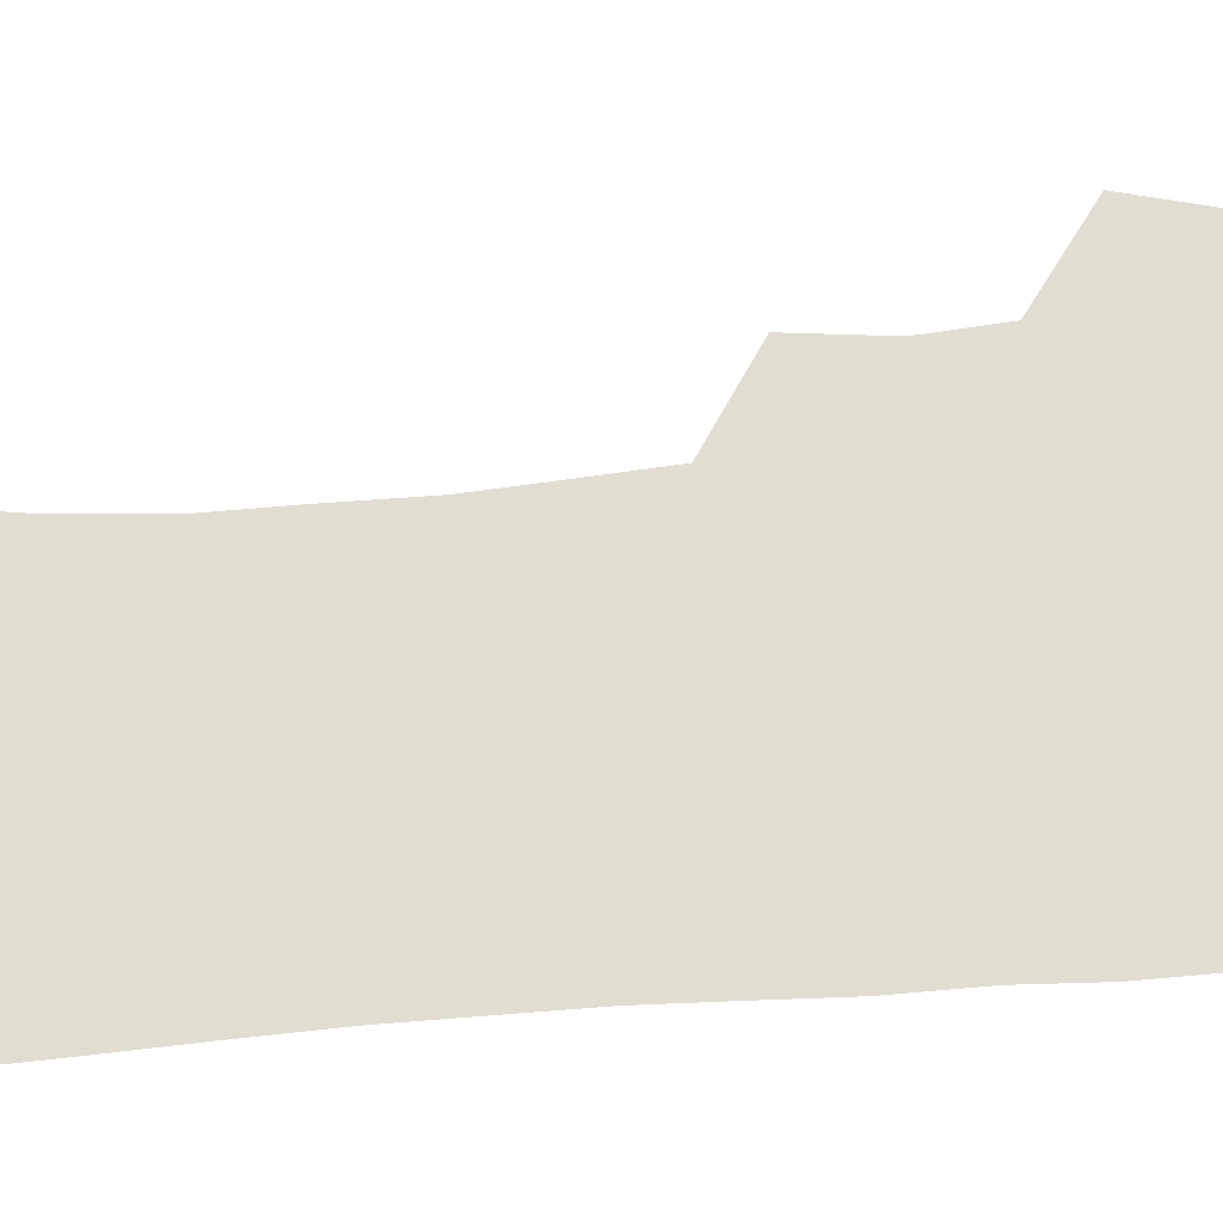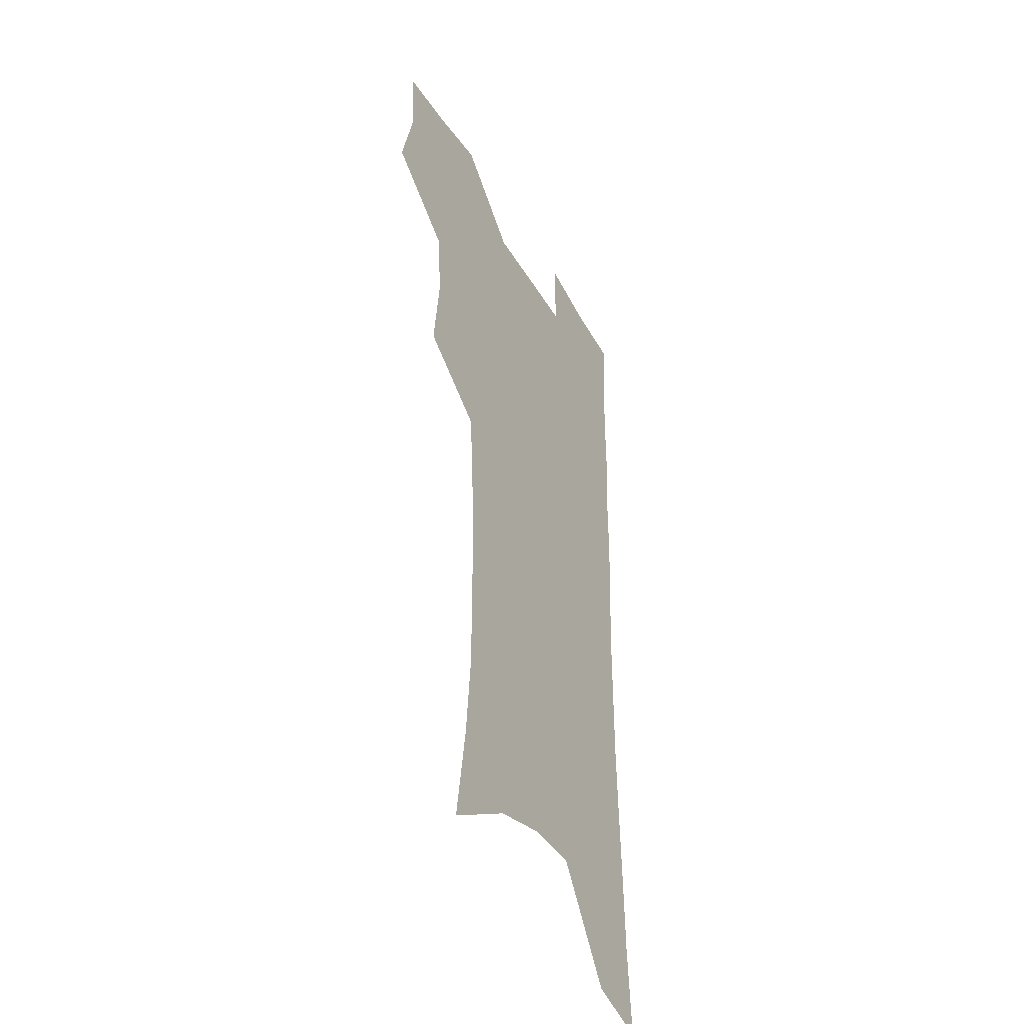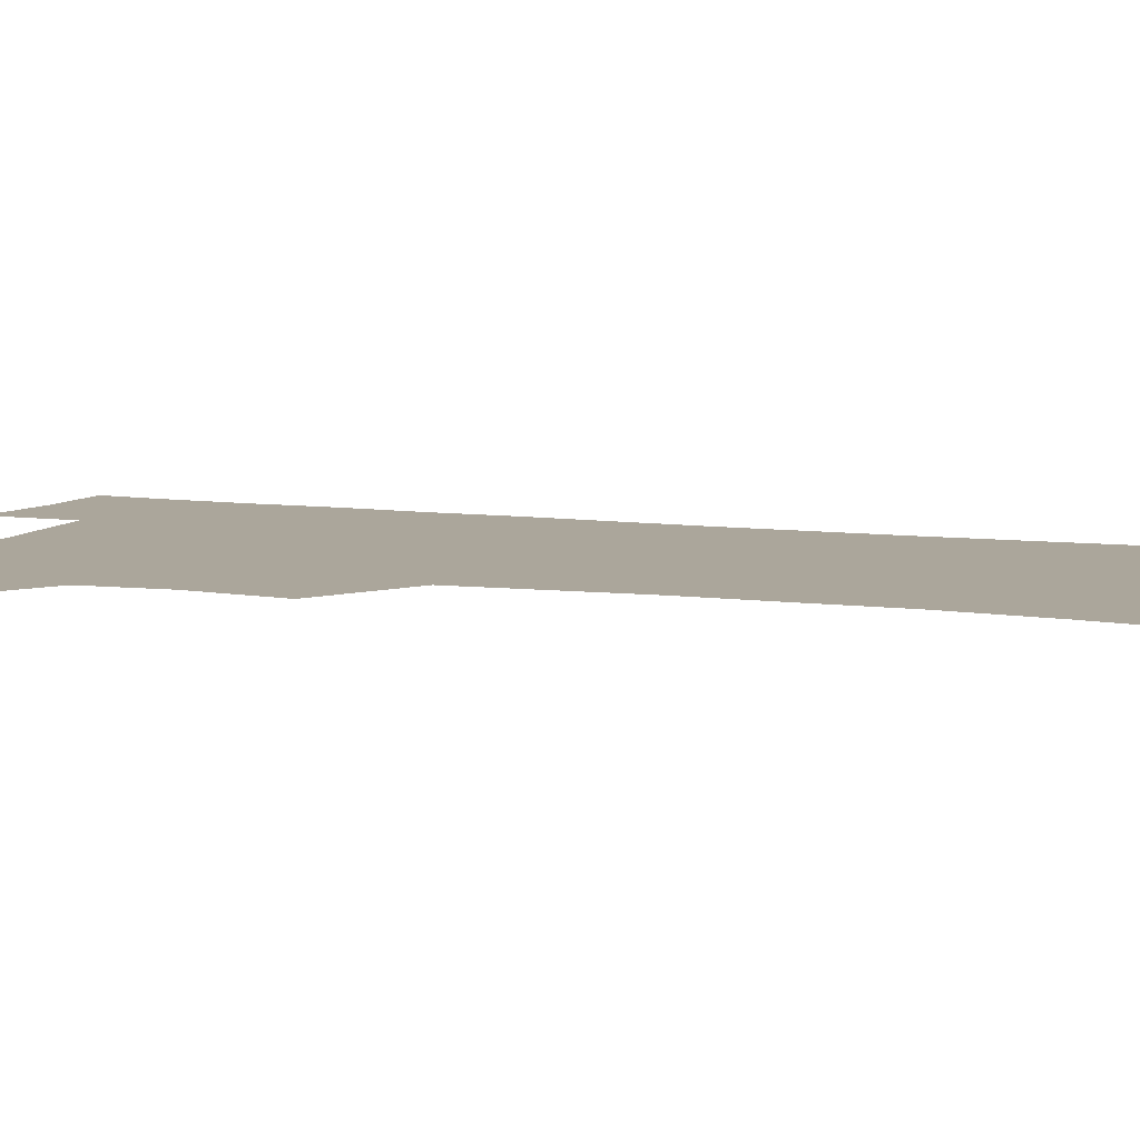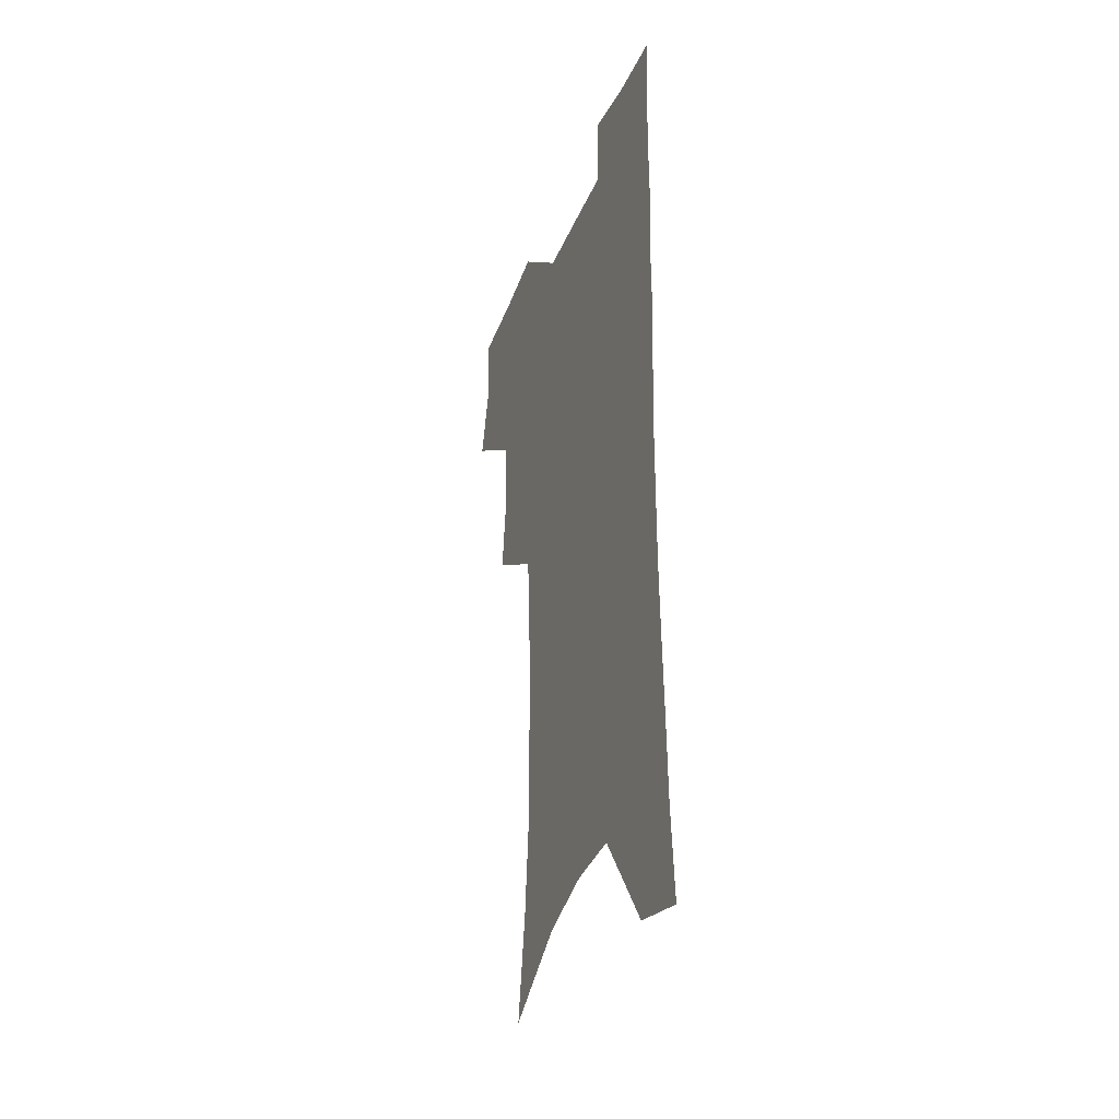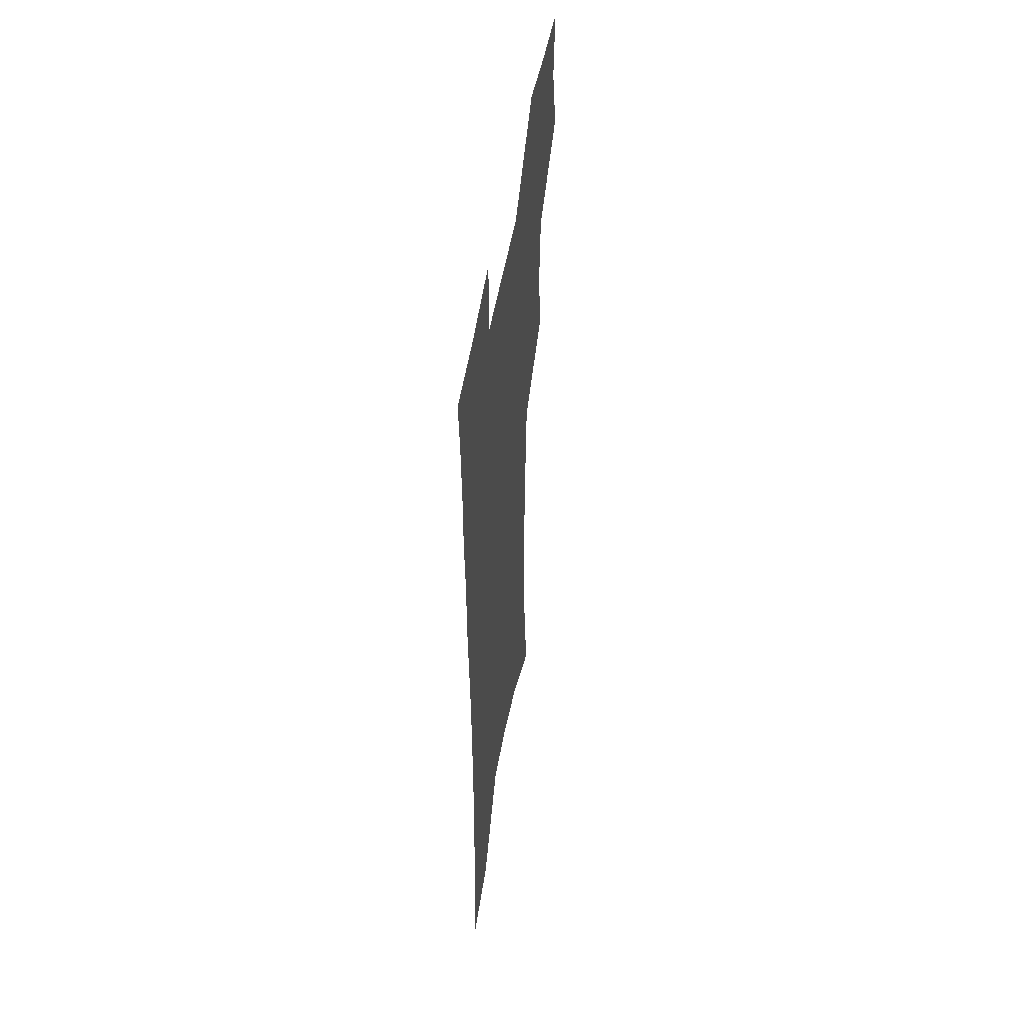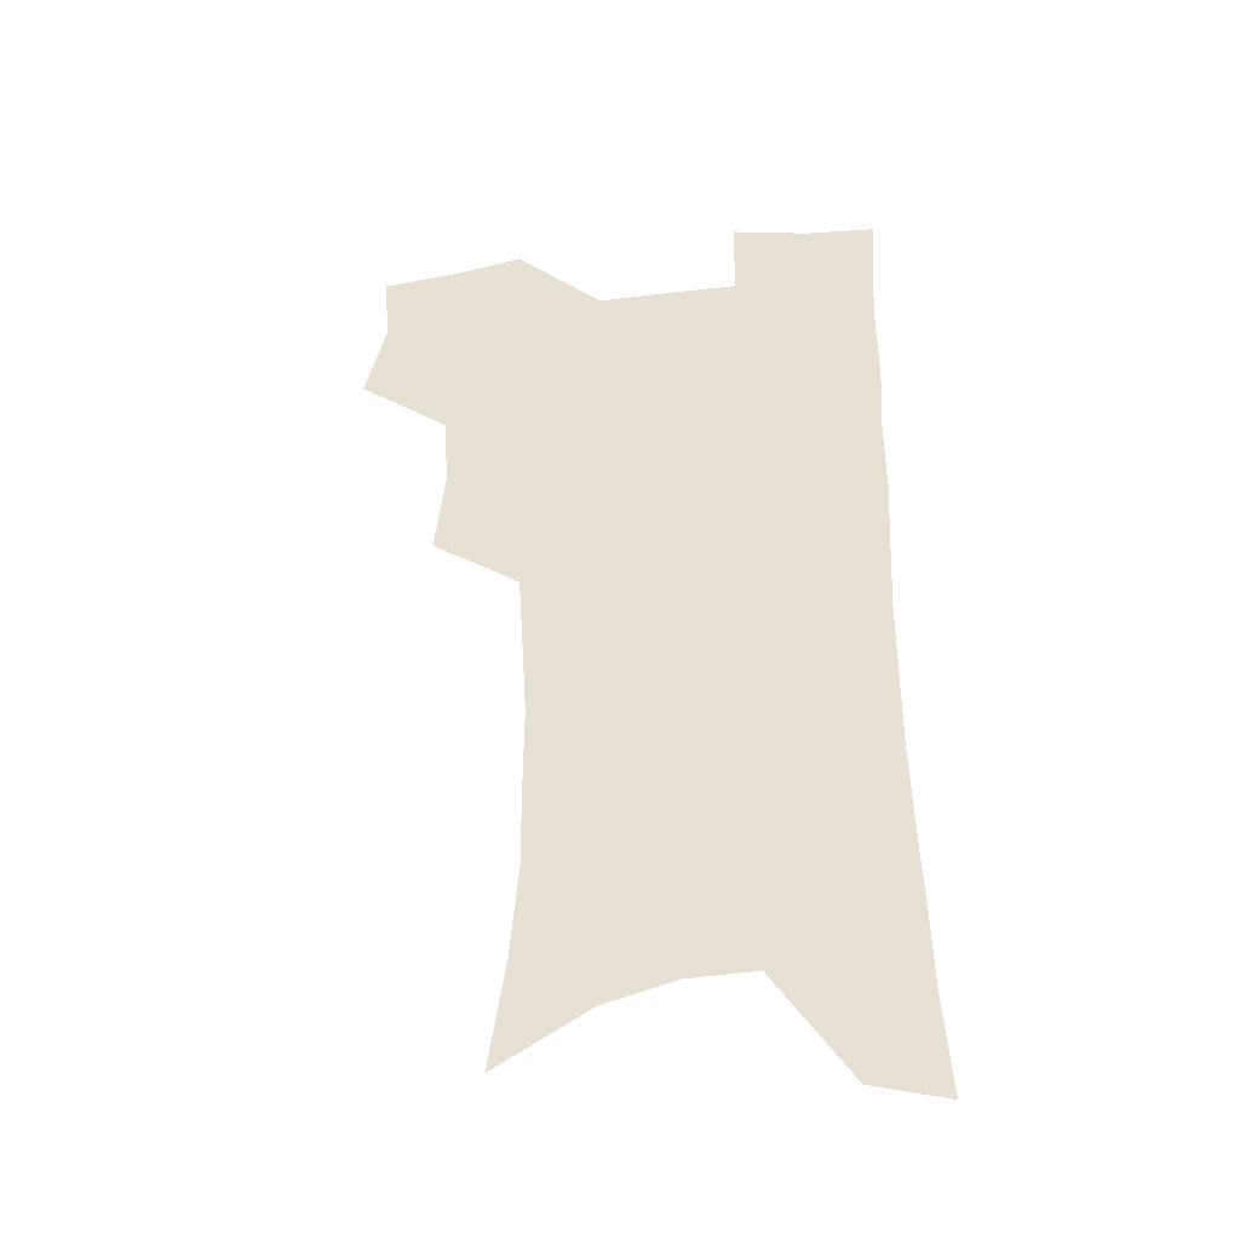
<metadata>
{"format":"obj","ext":"obj","renderer":"f3d","projection":"perspective","resolution":1024,"background":"white","views":[{"elev":68.9,"azim":85.4,"up":"+Z"},{"elev":-41.4,"azim":-61.8,"up":"+Y"},{"elev":8.0,"azim":-69.5,"up":"+Z"},{"elev":-35.8,"azim":69.5,"up":"+Y"},{"elev":53.0,"azim":99.9,"up":"+Y"},{"elev":-39.7,"azim":8.6,"up":"+Y"}]}
</metadata>
<code>
v 476.6 502.7 0
v 484.7 534.6 0
v 482.4 563.3 0
v 510.2 412.5 0
v 514.1 447.3 0
v 512 476.8 0
v 518.1 509 0
v 515.4 536.9 0
v 511.7 566.1 0
v 538.9 181.7 0
v 545.1 223.7 0
v 548.4 261.1 0
v 548.2 293.4 0
v 548.5 327.7 0
v 546.7 358.7 0
v 544.7 389.7 0
v 546.5 423.4 0
v 545.7 452.5 0
v 546.7 482.3 0
v 546.8 510.5 0
v 544.6 538.9 0
v 540 570.9 0
v 575.3 203.3 0
v 577 239.3 0
v 577.1 272.2 0
v 576.3 303.3 0
v 576.5 336.7 0
v 576.1 368.1 0
v 575.5 398.2 0
v 574.8 426.9 0
v 574.8 455.6 0
v 575.4 483.8 0
v 576.4 511.4 0
v 574.6 539.4 0
v 603.5 211 0
v 603.3 243.9 0
v 603.4 278.2 0
v 603 309.8 0
v 602.6 340.3 0
v 602.5 370.5 0
v 602.5 401.4 0
v 602.8 430.5 0
v 603.1 458.1 0
v 603.1 484.7 0
v 603.4 512 0
v 603 539.5 0
v 630.1 211.8 0
v 629.1 247.4 0
v 628.7 279.8 0
v 628.4 310.8 0
v 628.1 341.6 0
v 628.6 368.9 0
v 628.3 401.6 0
v 628.9 429.6 0
v 629.1 457.9 0
v 630.2 484.3 0
v 630.6 512 0
v 631 539.3 0
v 631.3 572.6 0
v 659.9 167.7 0
v 657 207.3 0
v 655.5 242.7 0
v 654.4 276.2 0
v 654.5 306.6 0
v 653.6 339.1 0
v 654.7 367.6 0
v 656.2 396.1 0
v 655.5 427.3 0
v 656.8 455.1 0
v 657.6 482.9 0
v 657.6 511.2 0
v 658.9 538.3 0
v 661.5 566.5 0
v 688.9 159.9 0
v 686.1 197.7 0
v 685.2 231.5 0
v 683.9 265.1 0
v 683 297.8 0
v 683 329.3 0
v 683.1 360.4 0
v 684.3 390.3 0
v 685.6 420.2 0
v 685.4 451.1 0
v 686.8 479.6 0
v 686.6 508.9 0
v 687.4 536.8 0
v 689.4 564.3 0
f 6 7 1
f 1 7 2
f 7 8 2
f 2 8 3
f 8 9 3
f 16 17 4
f 4 17 5
f 17 18 5
f 5 18 6
f 18 19 6
f 6 19 7
f 19 20 7
f 7 20 8
f 20 21 8
f 8 21 9
f 21 22 9
f 10 23 11
f 23 24 11
f 11 24 12
f 24 25 12
f 12 25 13
f 25 26 13
f 13 26 14
f 26 27 14
f 14 27 15
f 27 28 15
f 15 28 16
f 28 29 16
f 16 29 17
f 29 30 17
f 17 30 18
f 30 31 18
f 18 31 19
f 31 32 19
f 19 32 20
f 32 33 20
f 20 33 21
f 33 34 21
f 21 34 22
f 23 35 24
f 35 36 24
f 24 36 25
f 36 37 25
f 25 37 26
f 37 38 26
f 26 38 27
f 38 39 27
f 27 39 28
f 39 40 28
f 28 40 29
f 40 41 29
f 29 41 30
f 41 42 30
f 30 42 31
f 42 43 31
f 31 43 32
f 43 44 32
f 32 44 33
f 44 45 33
f 33 45 34
f 45 46 34
f 35 47 36
f 47 48 36
f 36 48 37
f 48 49 37
f 37 49 38
f 49 50 38
f 38 50 39
f 50 51 39
f 39 51 40
f 51 52 40
f 40 52 41
f 52 53 41
f 41 53 42
f 53 54 42
f 42 54 43
f 54 55 43
f 43 55 44
f 55 56 44
f 44 56 45
f 56 57 45
f 45 57 46
f 57 58 46
f 60 61 47
f 47 61 48
f 61 62 48
f 48 62 49
f 62 63 49
f 49 63 50
f 63 64 50
f 50 64 51
f 64 65 51
f 51 65 52
f 65 66 52
f 52 66 53
f 66 67 53
f 53 67 54
f 67 68 54
f 54 68 55
f 68 69 55
f 55 69 56
f 69 70 56
f 56 70 57
f 70 71 57
f 57 71 58
f 71 72 58
f 58 72 59
f 72 73 59
f 60 74 61
f 74 75 61
f 61 75 62
f 75 76 62
f 62 76 63
f 76 77 63
f 63 77 64
f 77 78 64
f 64 78 65
f 78 79 65
f 65 79 66
f 79 80 66
f 66 80 67
f 80 81 67
f 67 81 68
f 81 82 68
f 68 82 69
f 82 83 69
f 69 83 70
f 83 84 70
f 70 84 71
f 84 85 71
f 71 85 72
f 85 86 72
f 72 86 73
f 86 87 73

</code>
